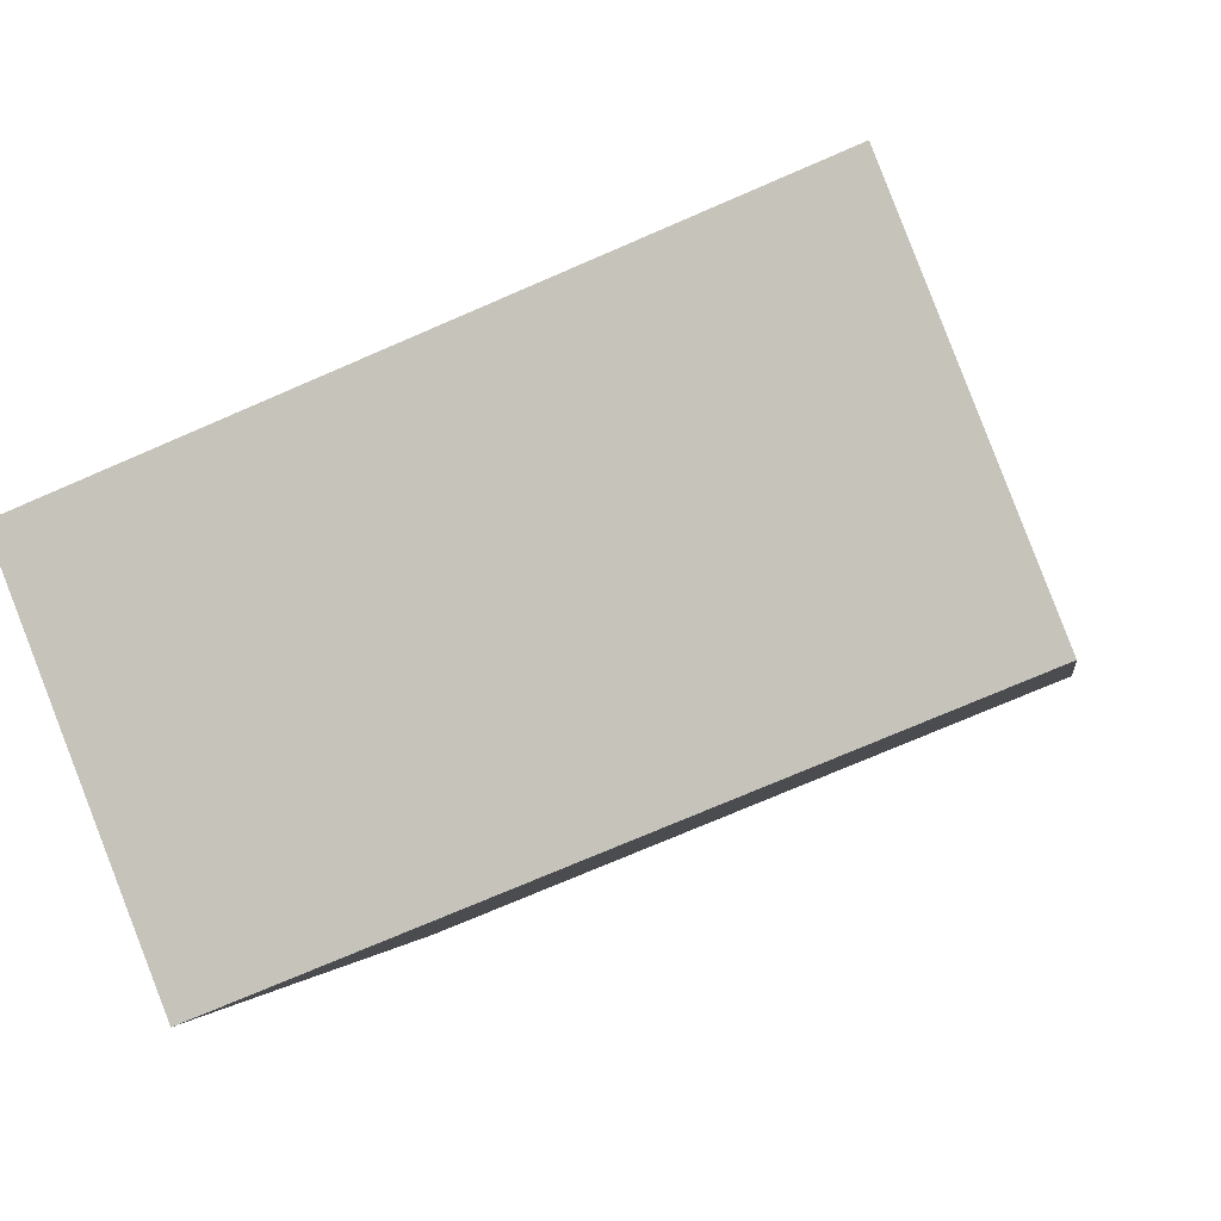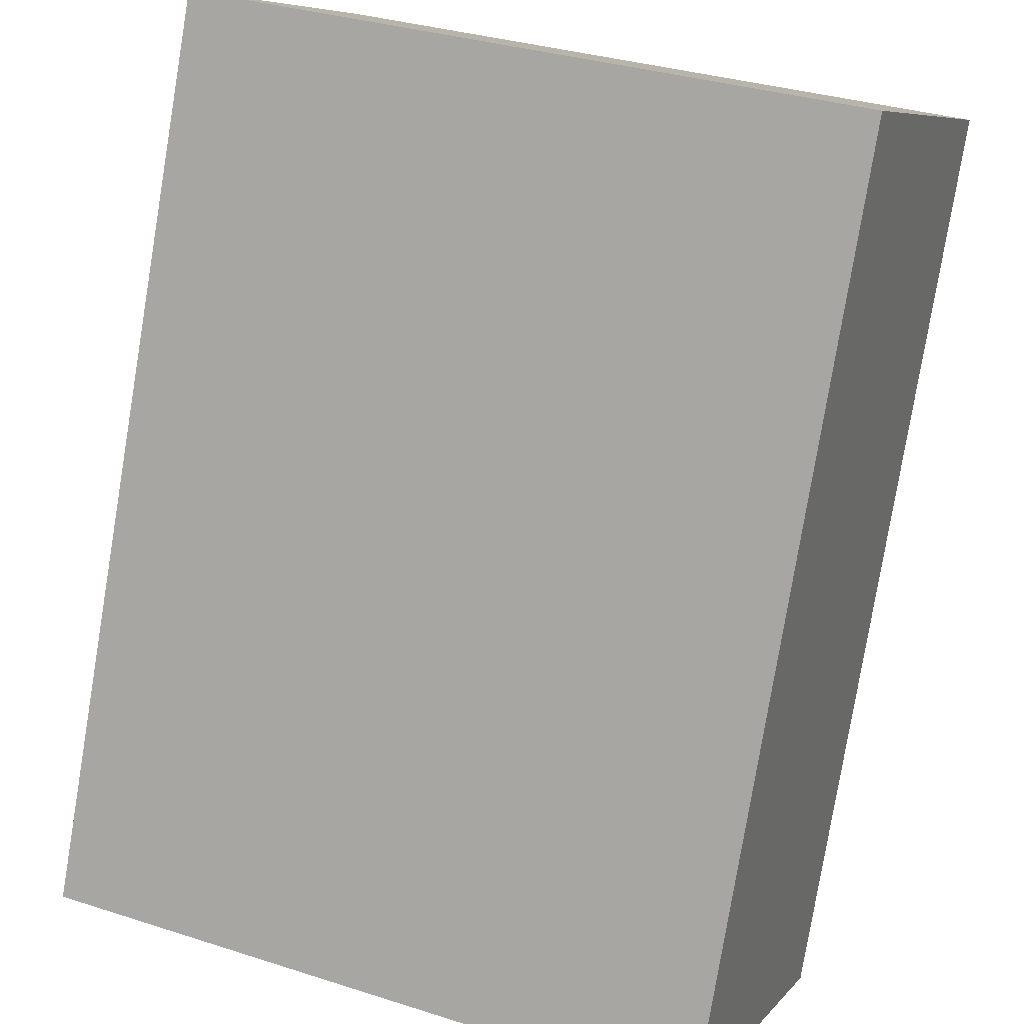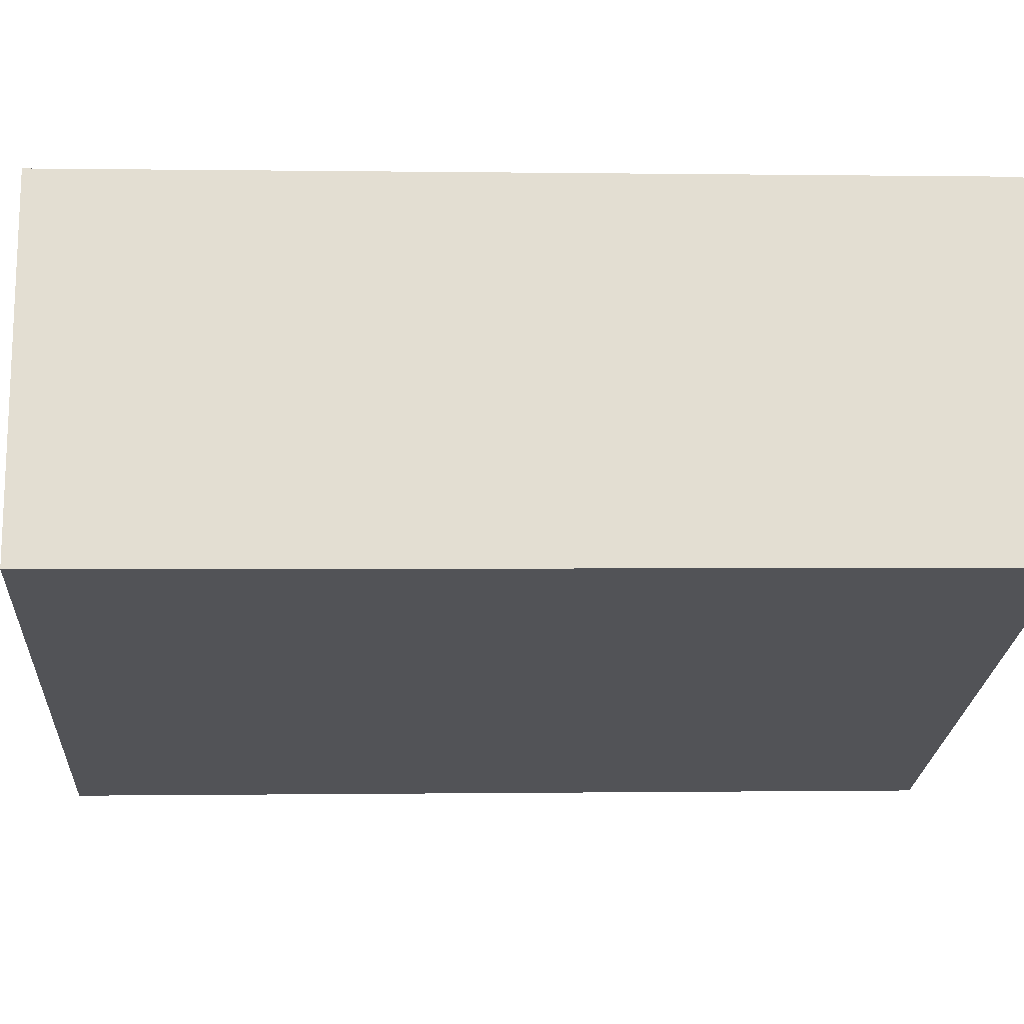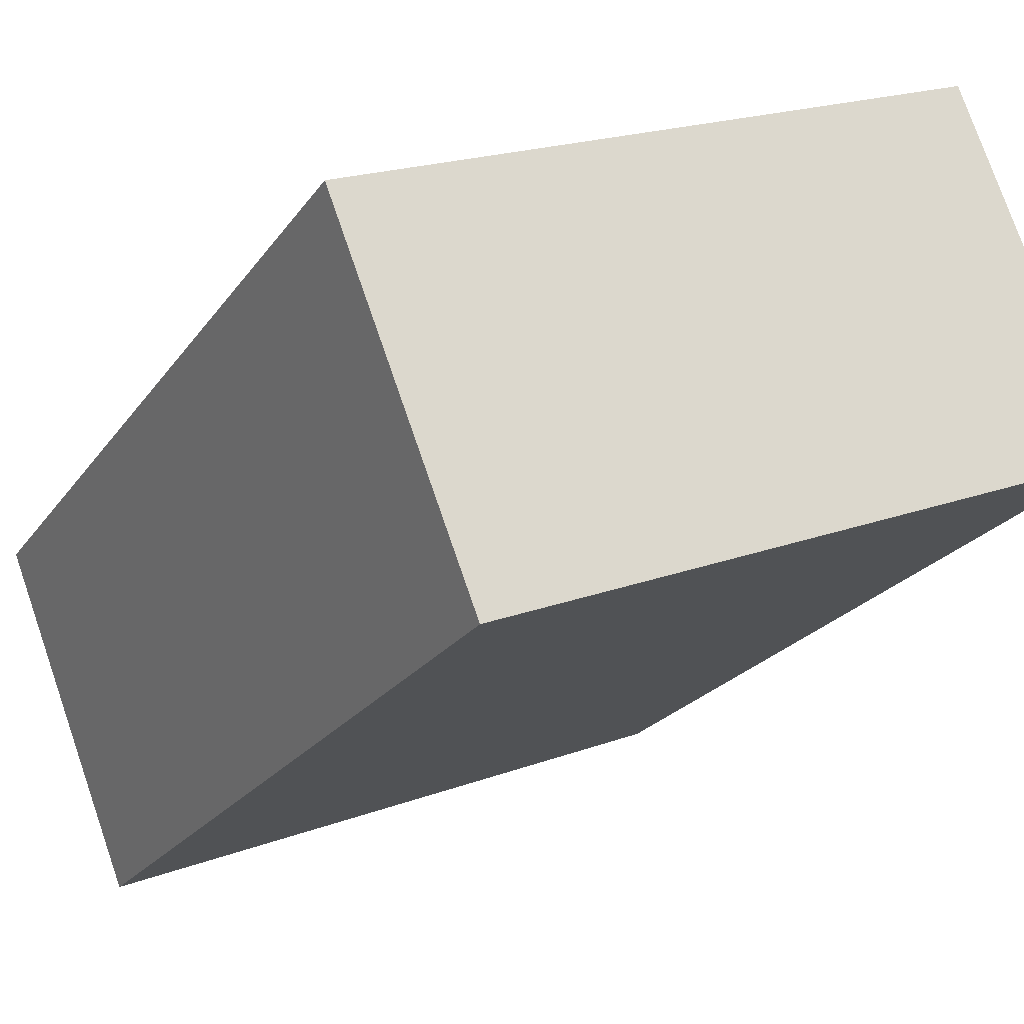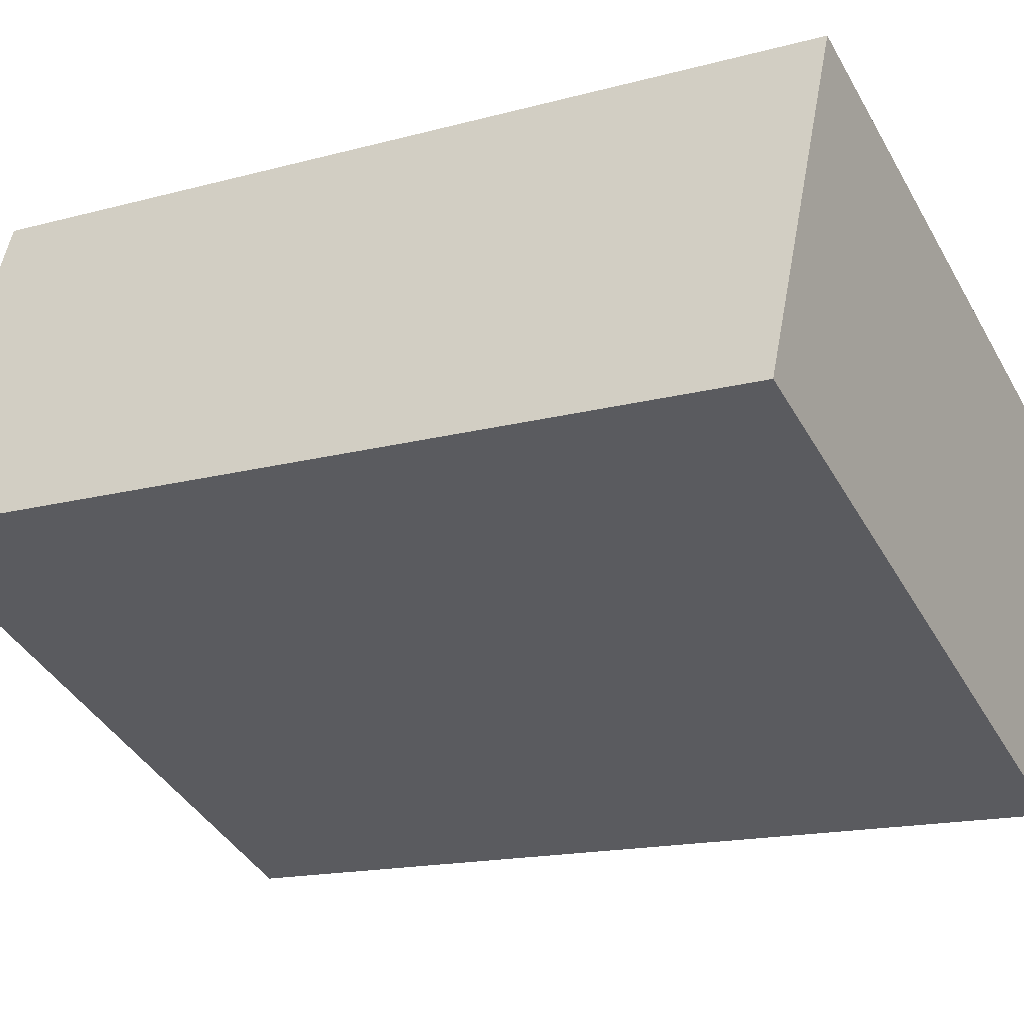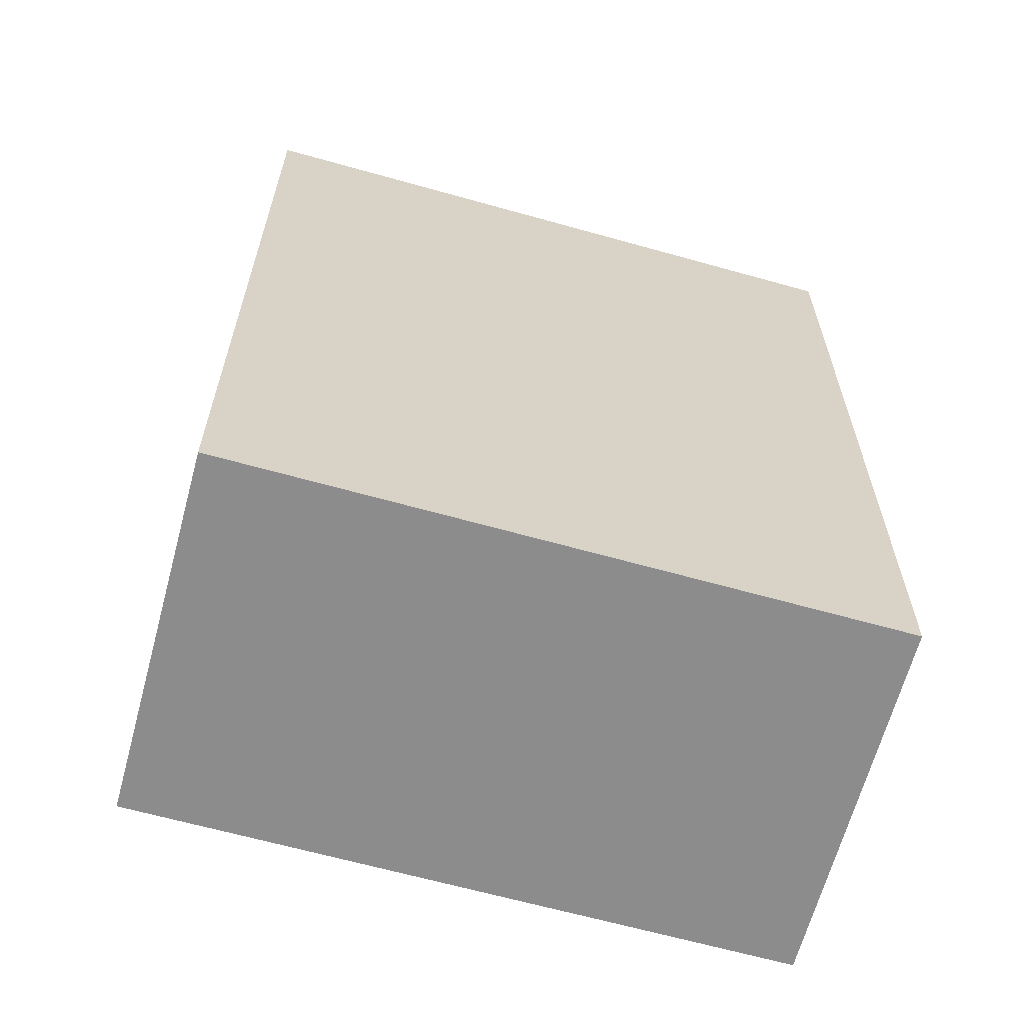
<metadata>
{"format":"obj","ext":"obj","renderer":"f3d","projection":"perspective","resolution":1024,"background":"white","views":[{"elev":-1.9,"azim":-171.7,"up":"+Z"},{"elev":-79.0,"azim":-9.4,"up":"+Z"},{"elev":-0.3,"azim":-93.5,"up":"+Z"},{"elev":-22.4,"azim":154.4,"up":"+Z"},{"elev":-15.9,"azim":-60.4,"up":"+Z"},{"elev":-64.3,"azim":-173.7,"up":"+Y"}]}
</metadata>
<code>
v  0 2.511 1.538e-16
v  2.122 2.511 0.277
v  1.738 2.511 -0.707
v  0.384 2.511 0.984
v  1.738 4.329e-17 -0.707
v  0 0 0
v  0.384 -6.025e-17 0.984
v  2.122 -1.696e-17 0.277
g defaultobject
f 1 2 3
f 2 1 4
f 5 1 3
f 1 5 6
f 6 4 1
f 4 6 7
f 7 2 4
f 2 7 8
f 8 3 2
f 3 8 5
f 8 6 5
f 6 8 7

</code>
